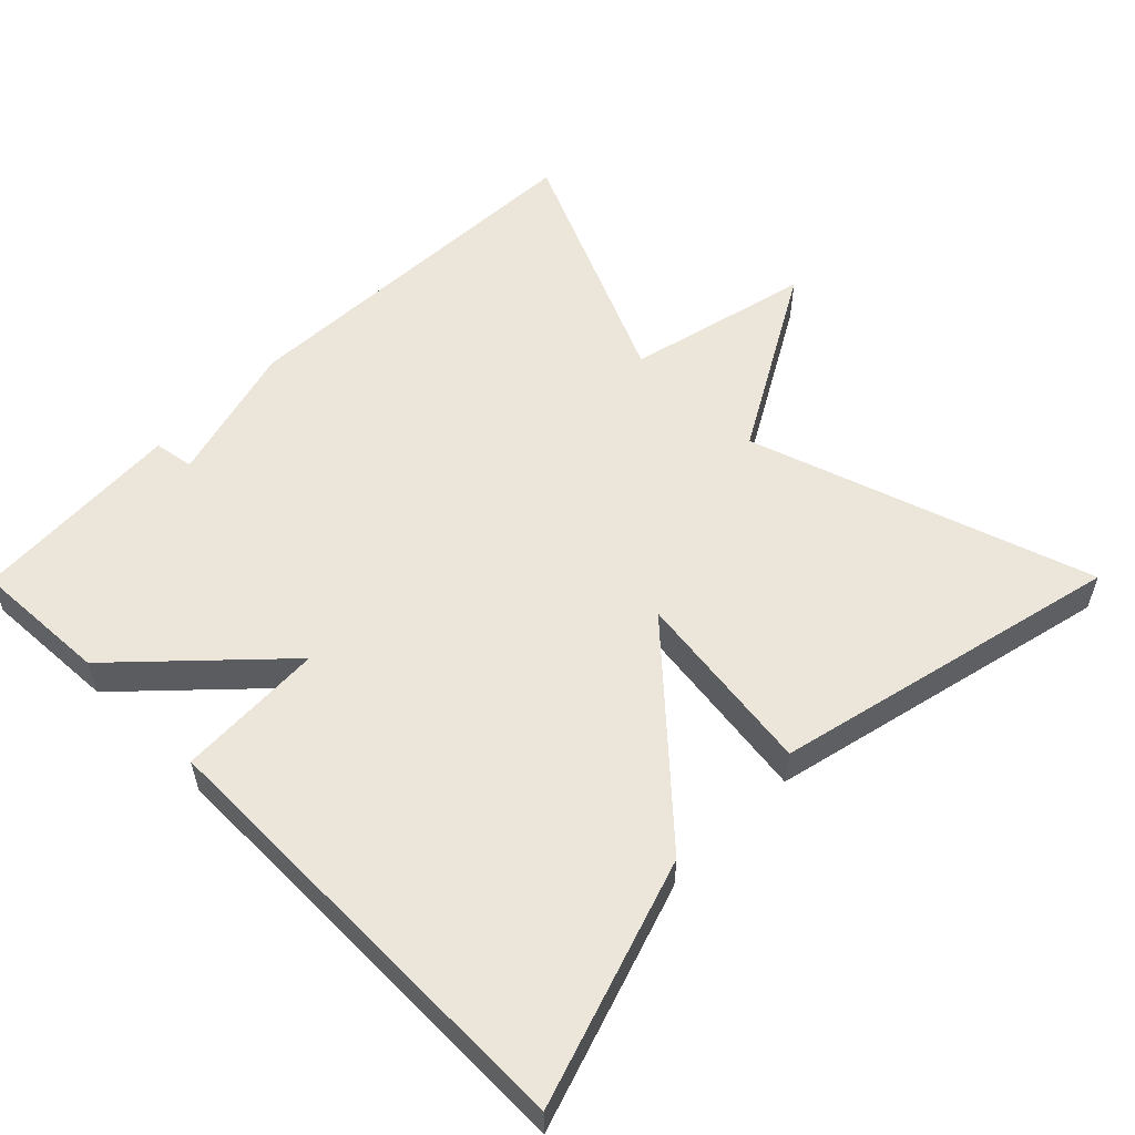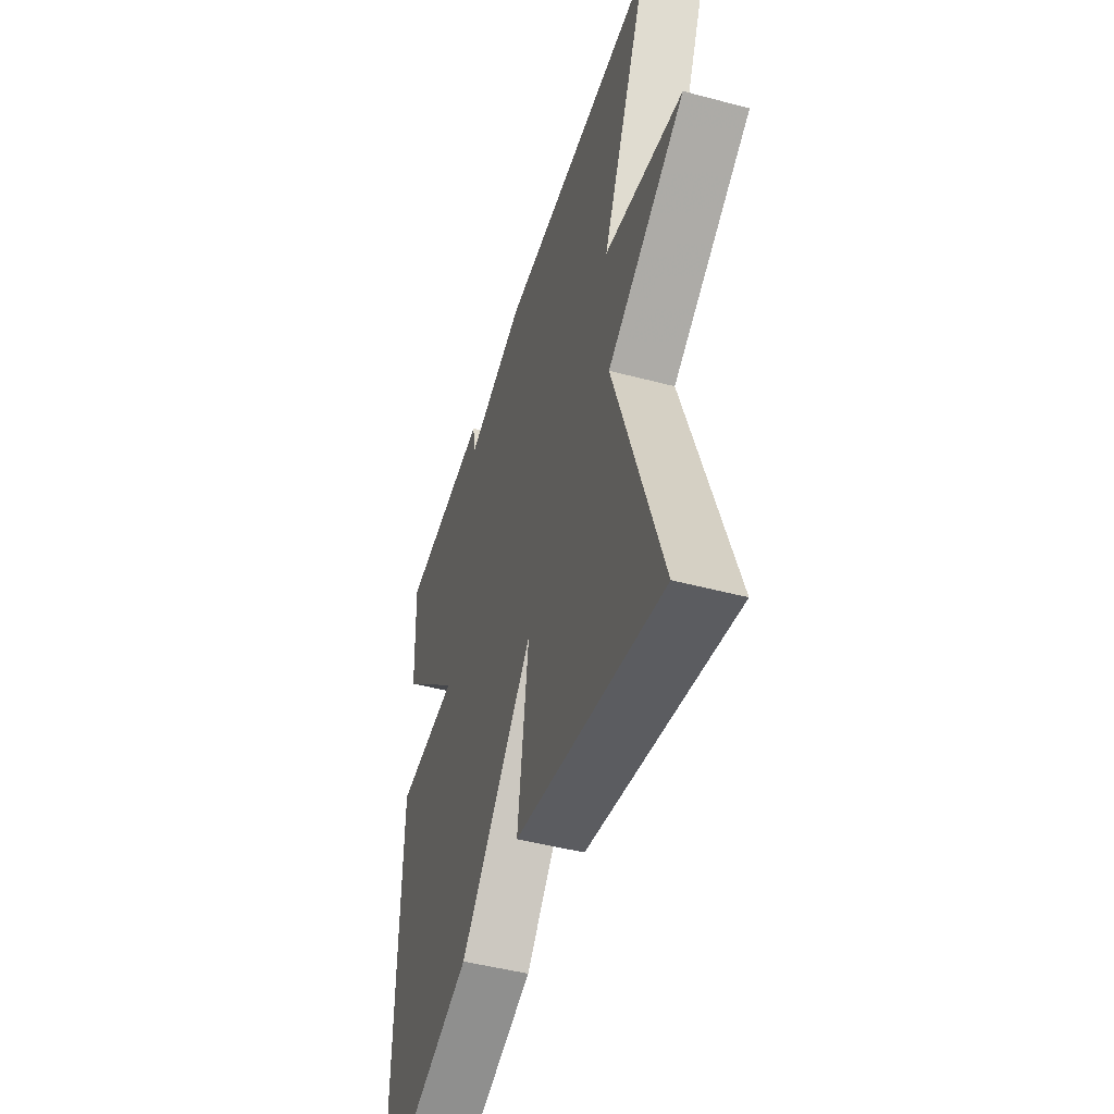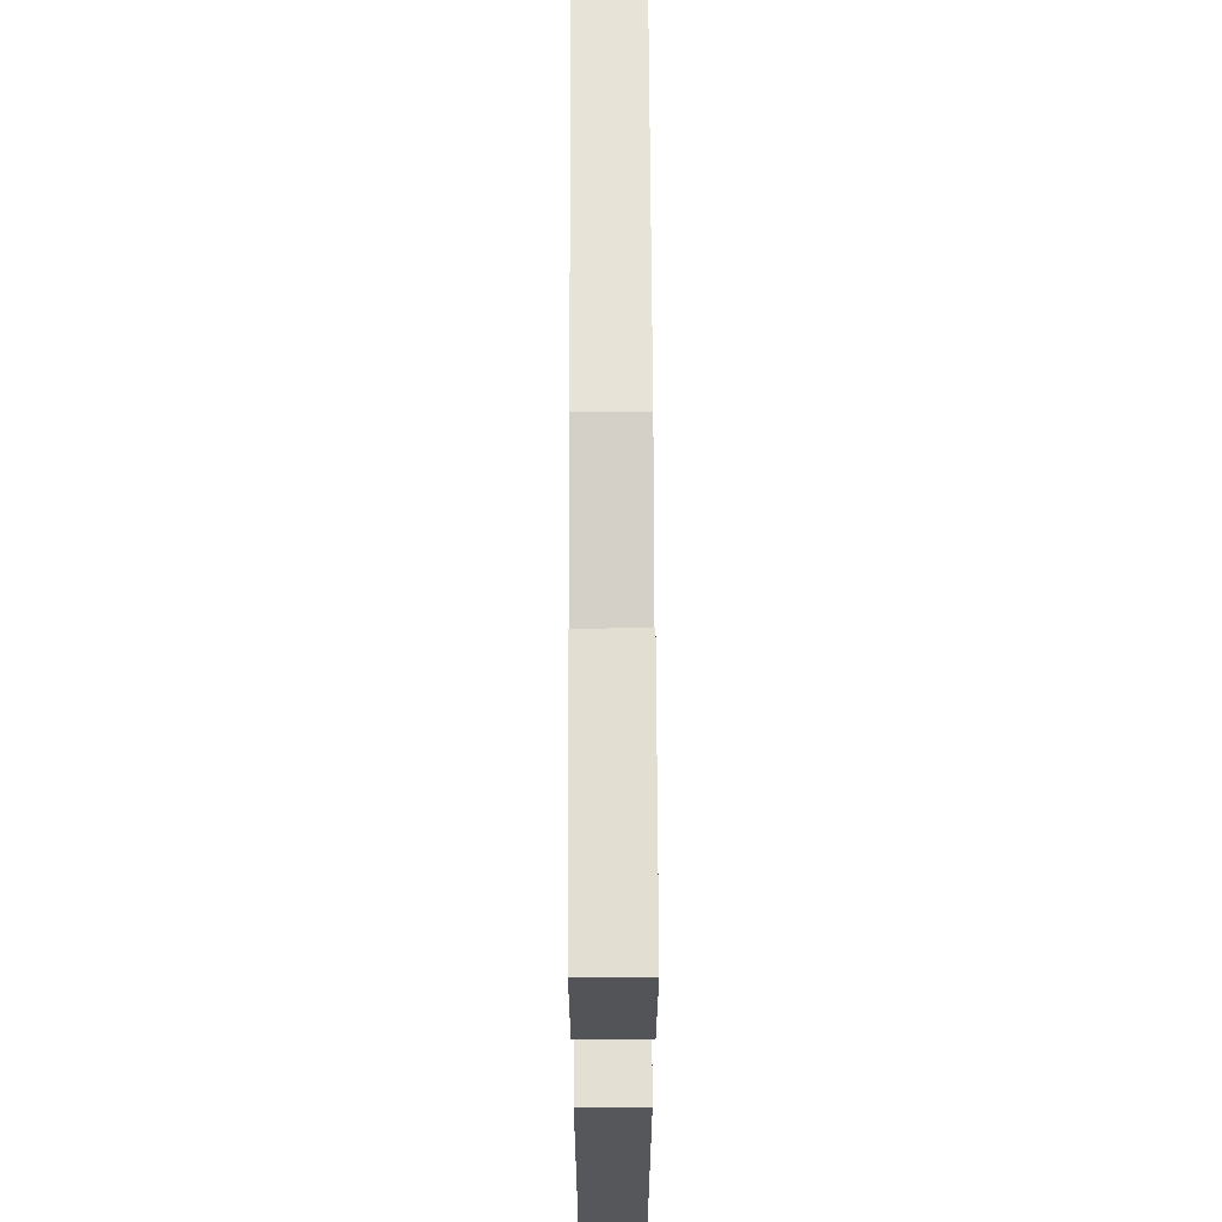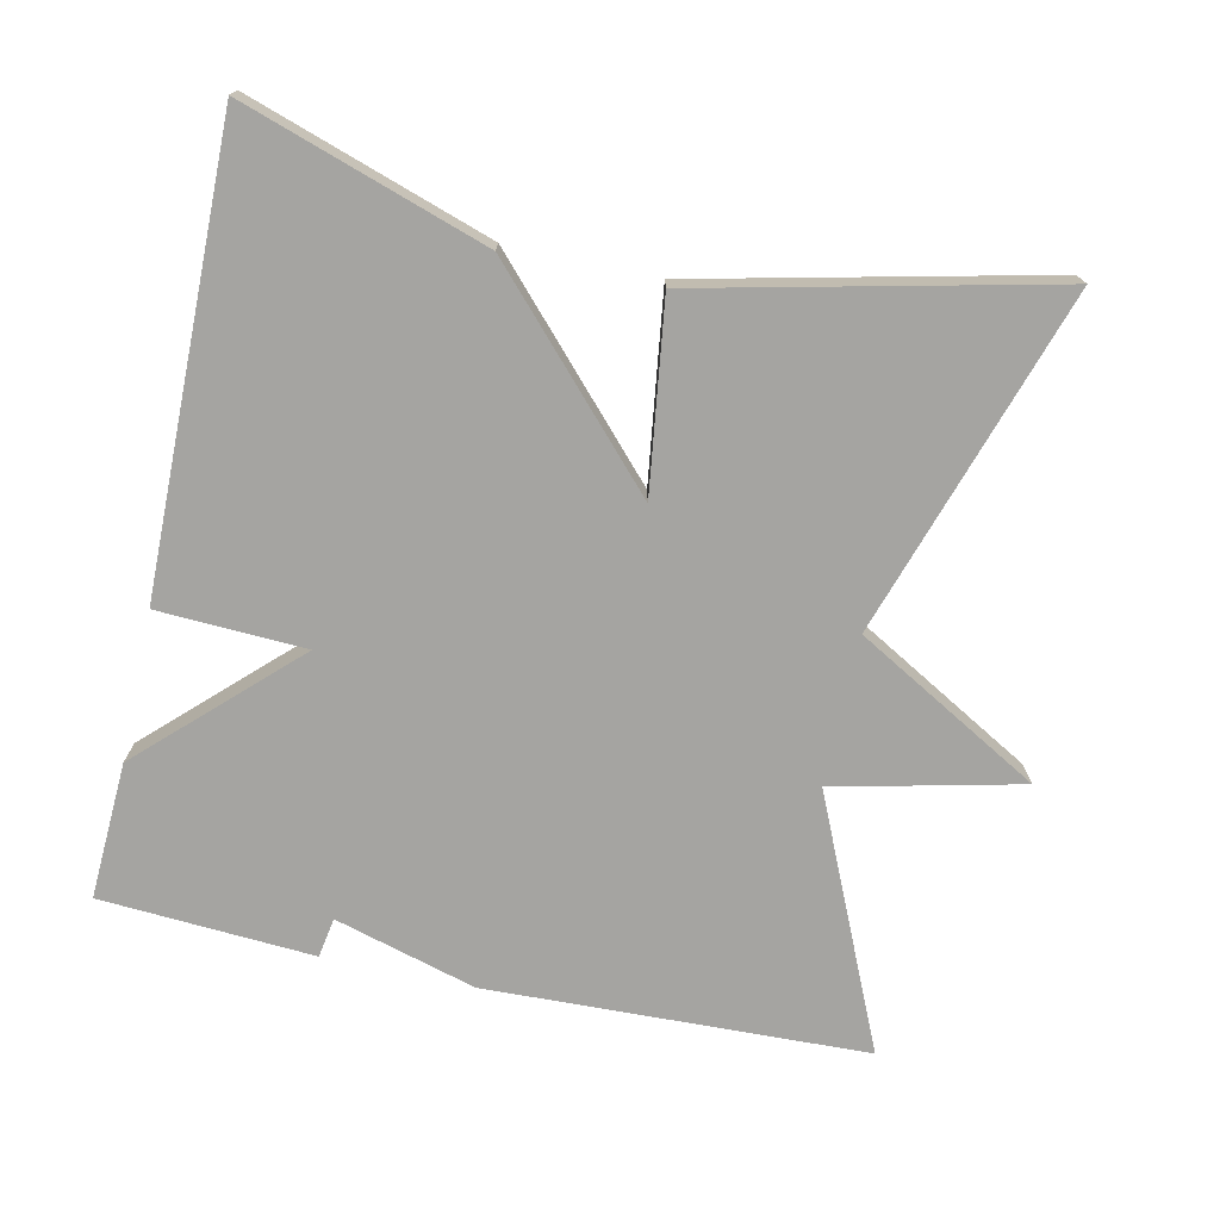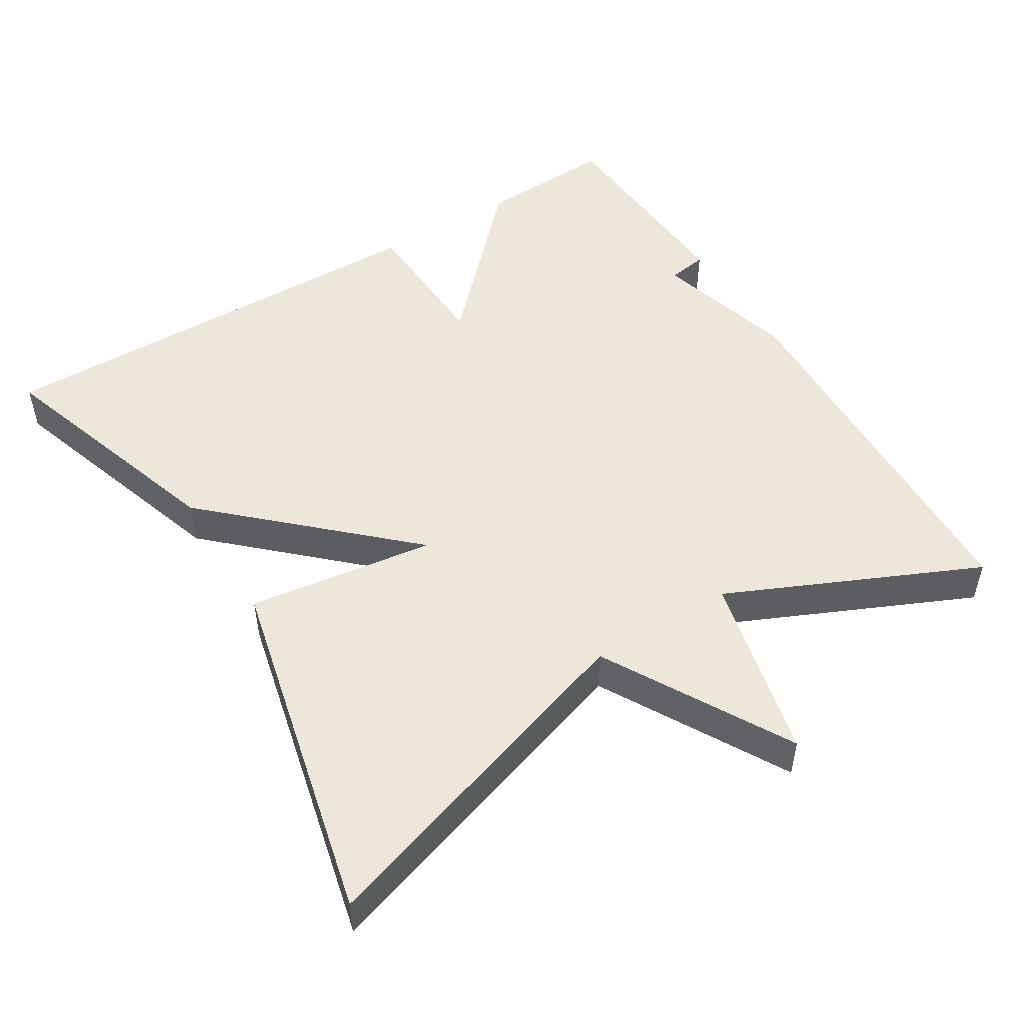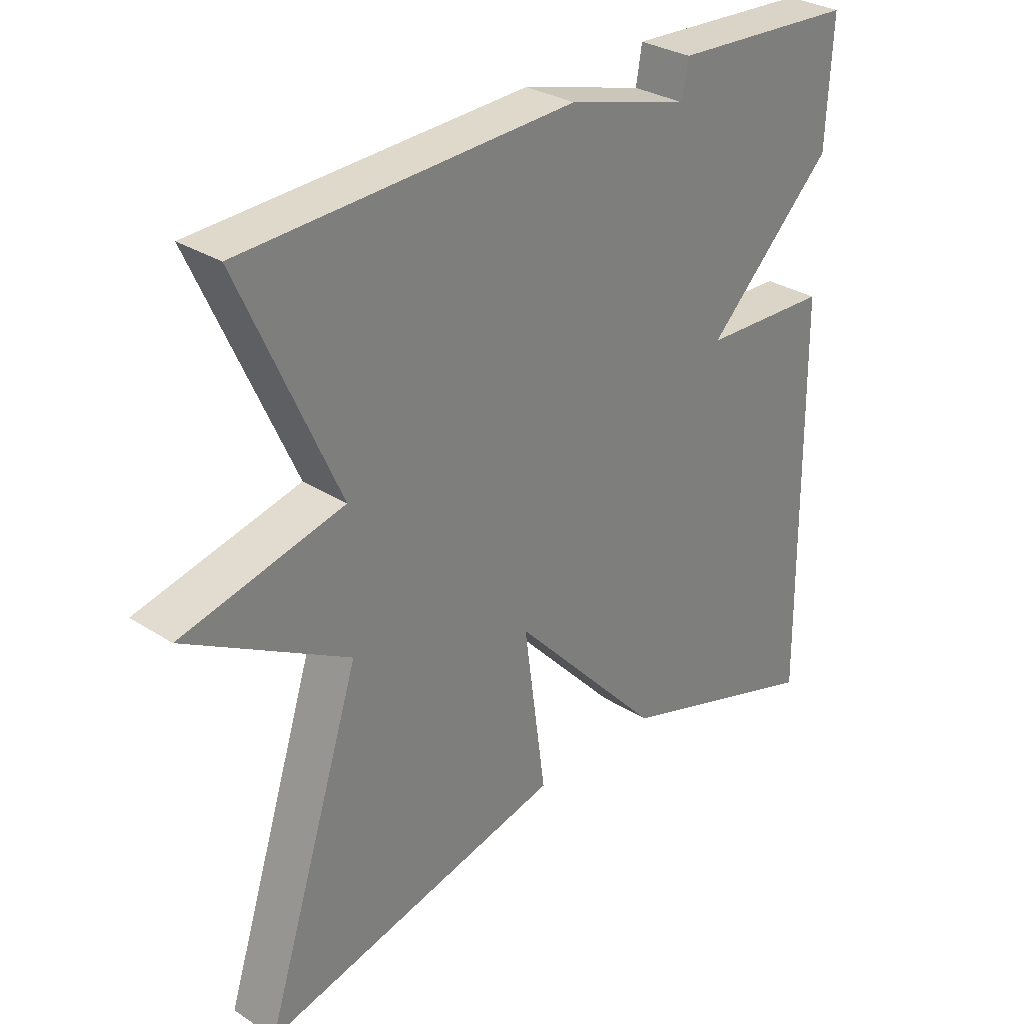
<metadata>
{"format":"obj","ext":"obj","renderer":"f3d","projection":"perspective","resolution":1024,"background":"white","views":[{"elev":55.6,"azim":134.8,"up":"+Y"},{"elev":-47.4,"azim":-106.7,"up":"+Z"},{"elev":64.2,"azim":89.8,"up":"+Z"},{"elev":-73.4,"azim":167.7,"up":"+Y"},{"elev":50.6,"azim":-121.5,"up":"+Y"},{"elev":30.6,"azim":-47.3,"up":"+Z"}]}
</metadata>
<code>
v 0.5 0.07 -0.5
v 0.172 0.07 -0.392
v -0.063 0.07 -0.139
v -0.028 0.07 -0.392
v -0.5 0.07 -0.5
v -0.349 0.07 -0.036
v -0.599 0.07 0.106
v -0.349 0.07 0.164
v -0.5 0.07 0.5
v 0.012 0.07 0.518
v 0.203 0.07 0.464
v 0.212 0.07 0.518
v 0.5 0.07 0.5
v 0.491 0.07 0.315
v 0.292 0.07 0.124
v 0.491 0.07 0.115
v 0.5 0 -0.5
v 0.172 0 -0.392
v -0.063 0 -0.139
v -0.028 0 -0.392
v -0.5 0 -0.5
v -0.349 0 -0.036
v -0.599 0 0.106
v -0.349 0 0.164
v -0.5 0 0.5
v 0.012 0 0.518
v 0.203 0 0.464
v 0.212 0 0.518
v 0.5 0 0.5
v 0.491 0 0.315
v 0.292 0 0.124
v 0.491 0 0.115
f 1 2 3
f 16 1 3
f 15 16 3
f 13 14 15
f 12 13 15
f 11 12 15
f 11 15 3
f 10 11 3
f 9 10 3
f 8 9 3
f 6 7 8 3
f 3 4 5 6
f 19 18 17
f 19 17 32
f 19 32 31
f 31 30 29
f 31 29 28
f 31 28 27
f 19 31 27
f 19 27 26
f 19 26 25
f 19 25 24
f 19 24 23 22
f 22 21 20 19
f 1 17 18 2
f 2 18 19 3
f 3 19 20 4
f 4 20 21 5
f 5 21 22 6
f 6 22 23 7
f 7 23 24 8
f 8 24 25 9
f 9 25 26 10
f 10 26 27 11
f 11 27 28 12
f 12 28 29 13
f 13 29 30 14
f 14 30 31 15
f 15 31 32 16
f 16 32 17 1

</code>
